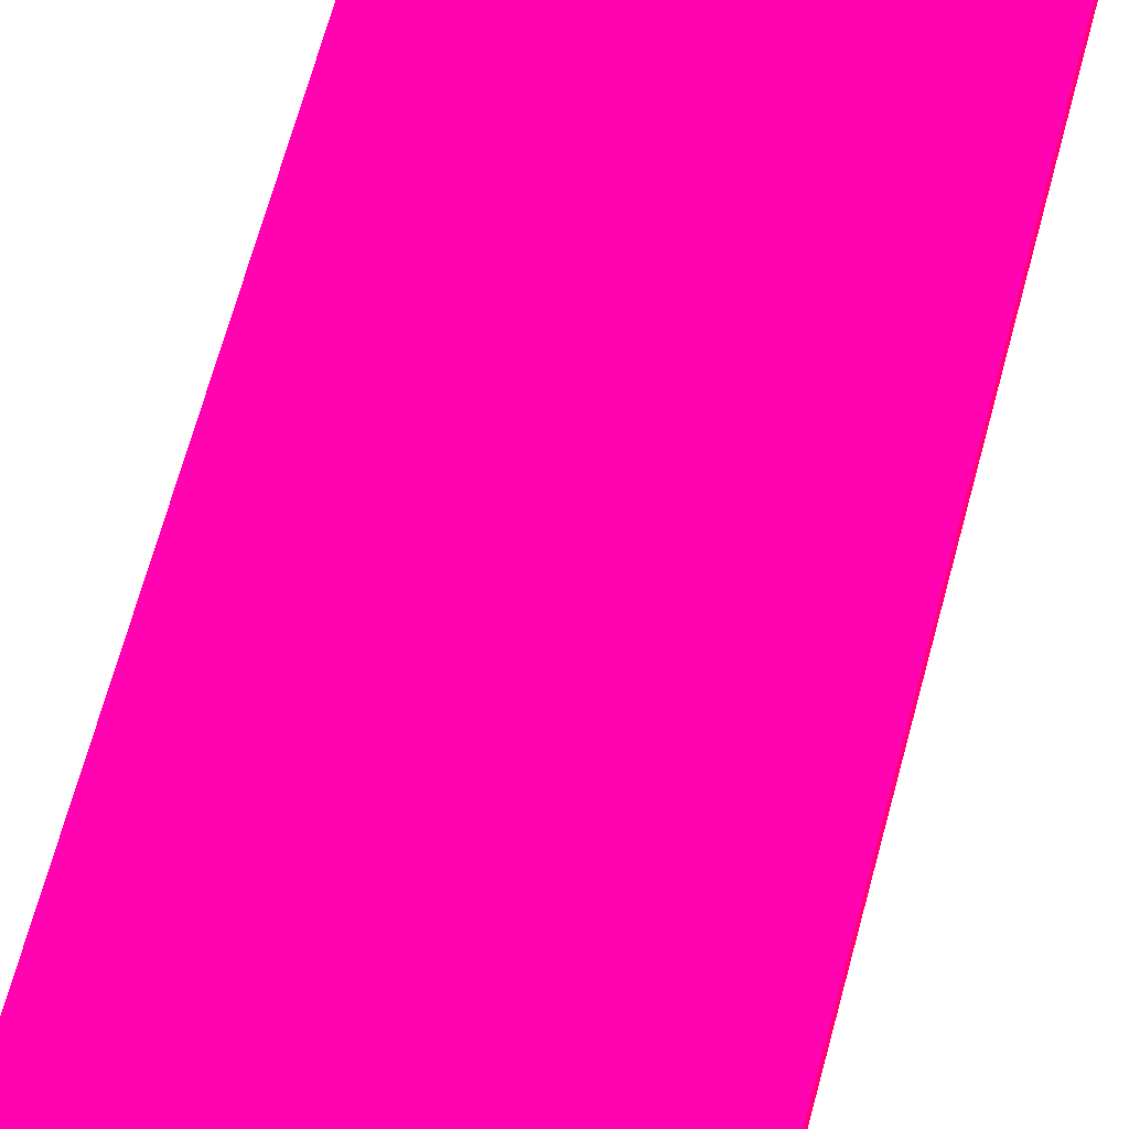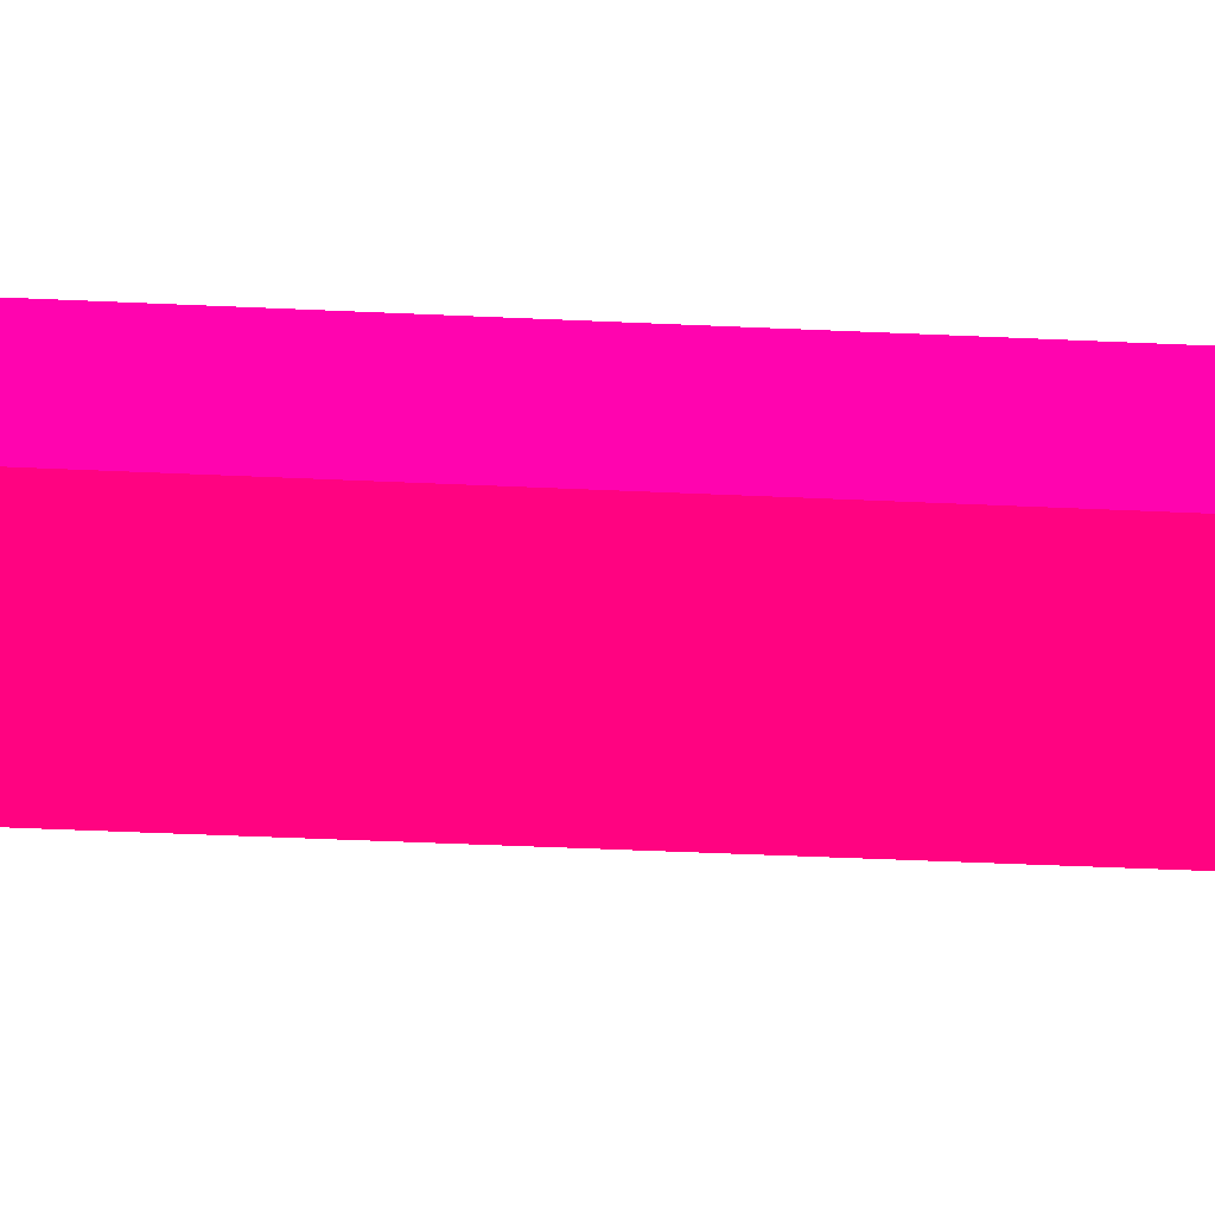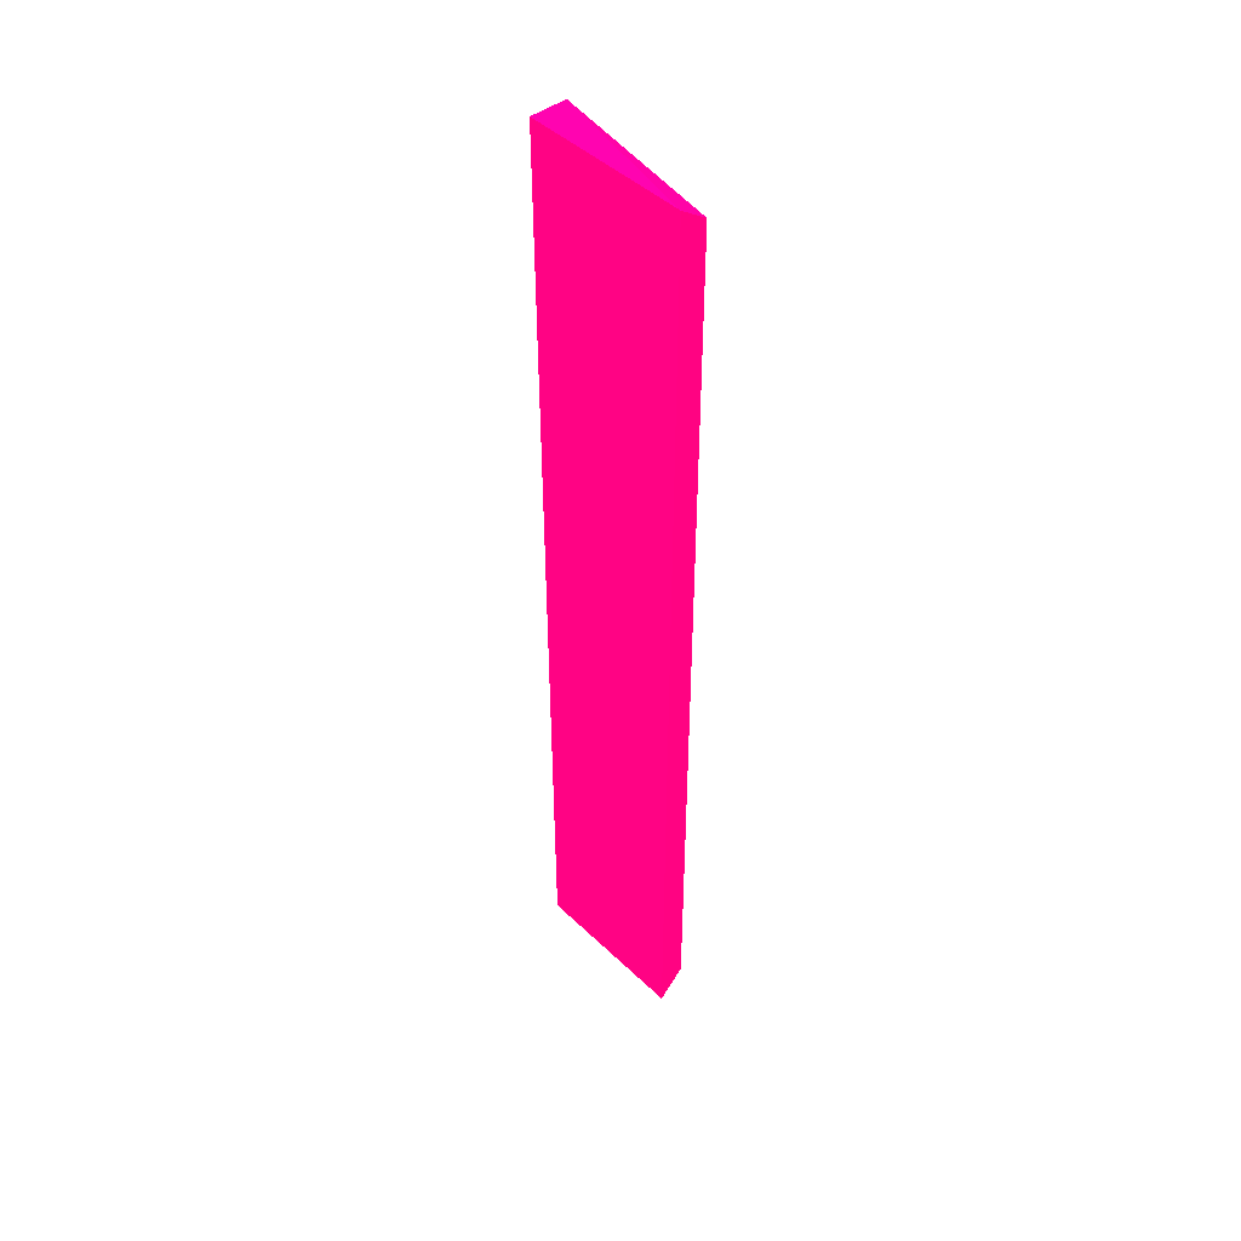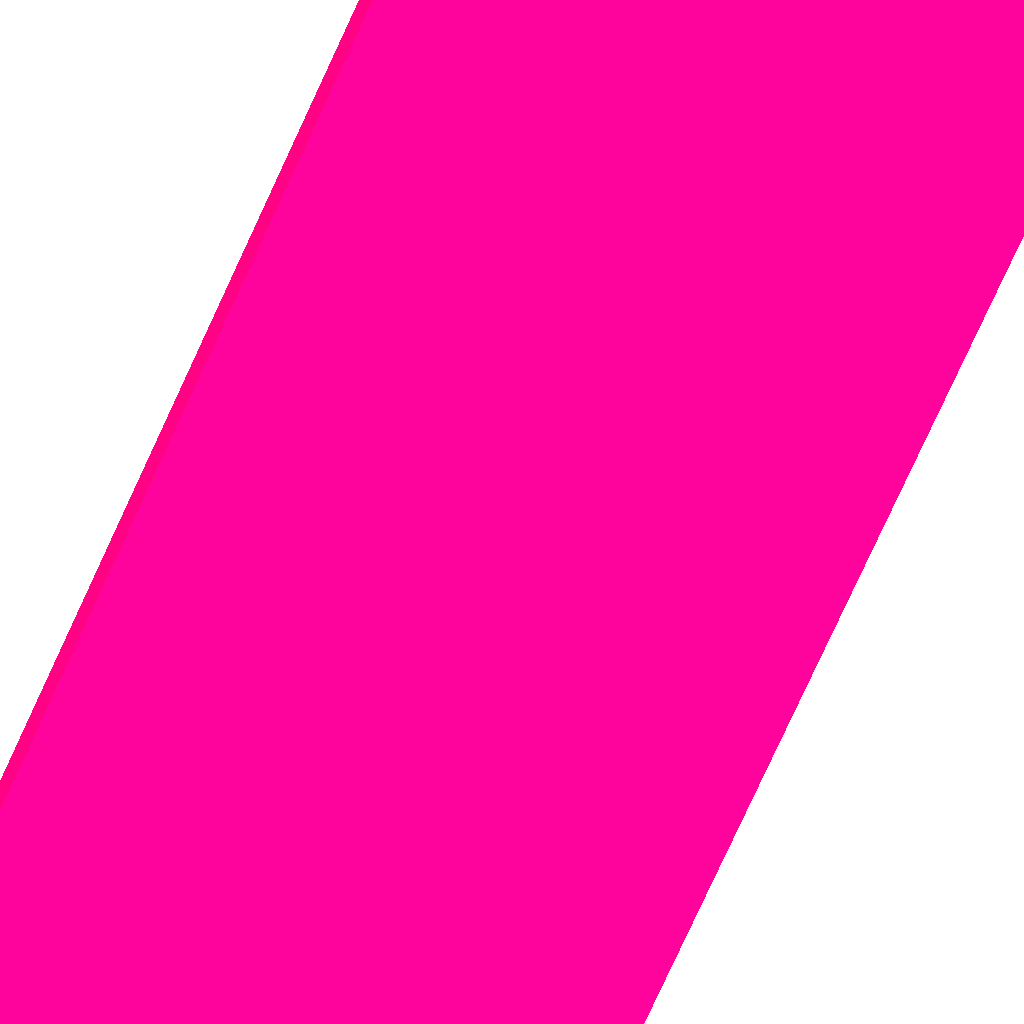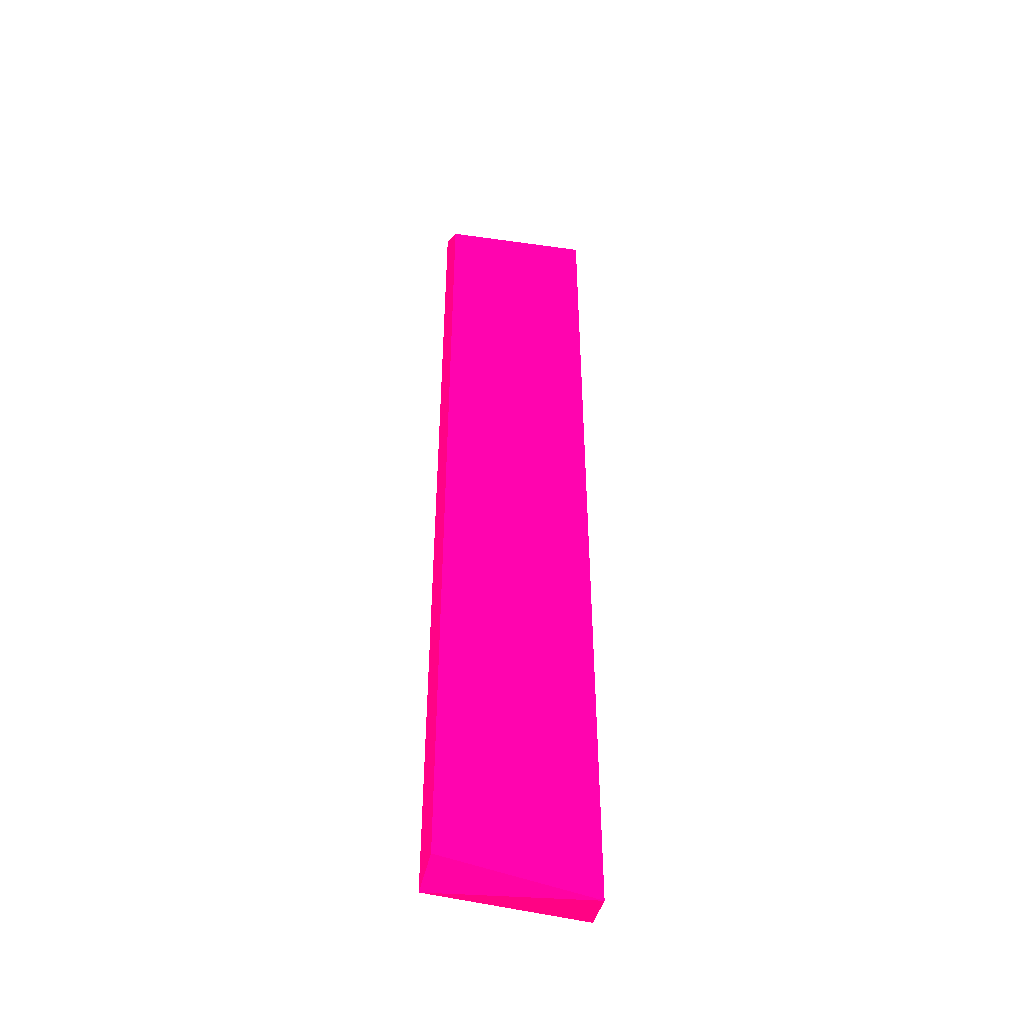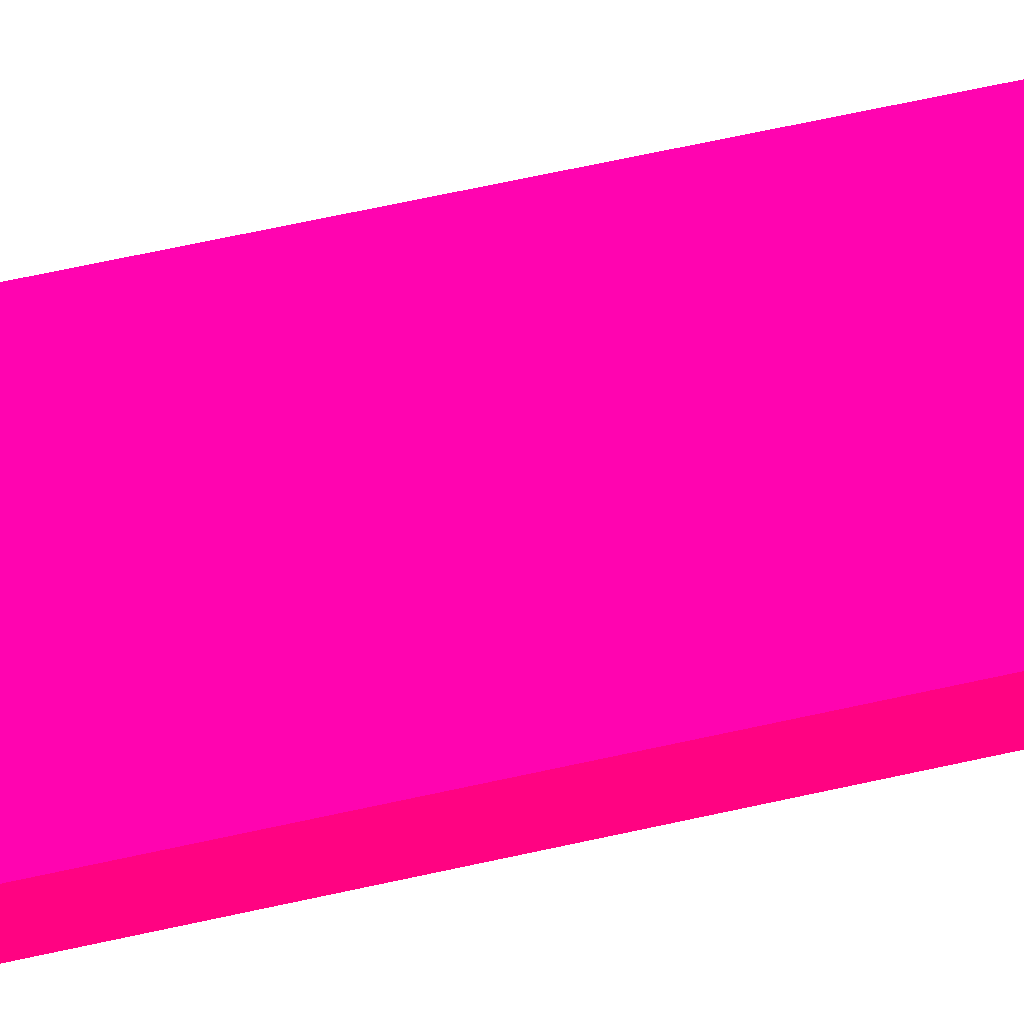
<metadata>
{"format":"obj","ext":"obj","renderer":"f3d","projection":"perspective","resolution":1024,"background":"white","views":[{"elev":50.4,"azim":-167.3,"up":"+Y"},{"elev":-28.1,"azim":85.4,"up":"+Y"},{"elev":46.2,"azim":-132.1,"up":"+Z"},{"elev":-76.5,"azim":155.4,"up":"+Y"},{"elev":-46.2,"azim":-16.3,"up":"+Z"},{"elev":56.6,"azim":76.3,"up":"+Y"}]}
</metadata>
<code>
v -0.2319 0.1909 -0.01842 0.9882 0.007843 0.3725
v -0.1696 0.1918 0.36 0.9882 0.007843 0.3725
v -0.1699 0.1779 0.36 0.9882 0.007843 0.3725
v -0.1696 0.1918 -0.01842 0.9882 0.007843 0.3725
v -0.1699 0.1779 -0.01842 0.9882 0.007843 0.3725
v -0.2308 0.1796 0.3515 0.9882 0.007843 0.3725
v -0.2319 0.1909 0.36 0.9882 0.007843 0.3725
v -0.2308 0.1796 -0.009965 0.9882 0.007843 0.3725
f 6 1 8
f 2 3 4
f 1 2 4
f 1 4 5
f 4 3 5
f 5 3 6
f 1 6 7
f 2 1 7
f 3 2 7
f 6 3 7
f 1 5 8
f 5 6 8

</code>
